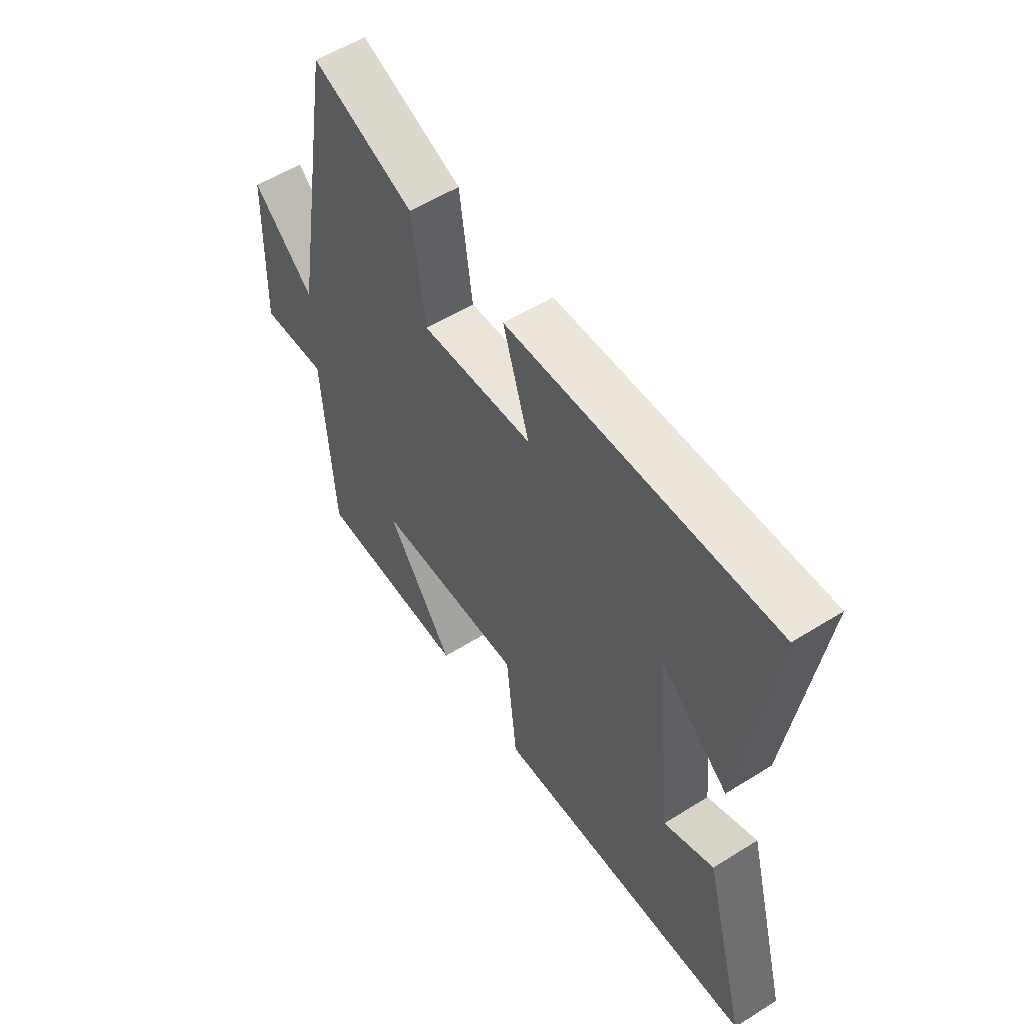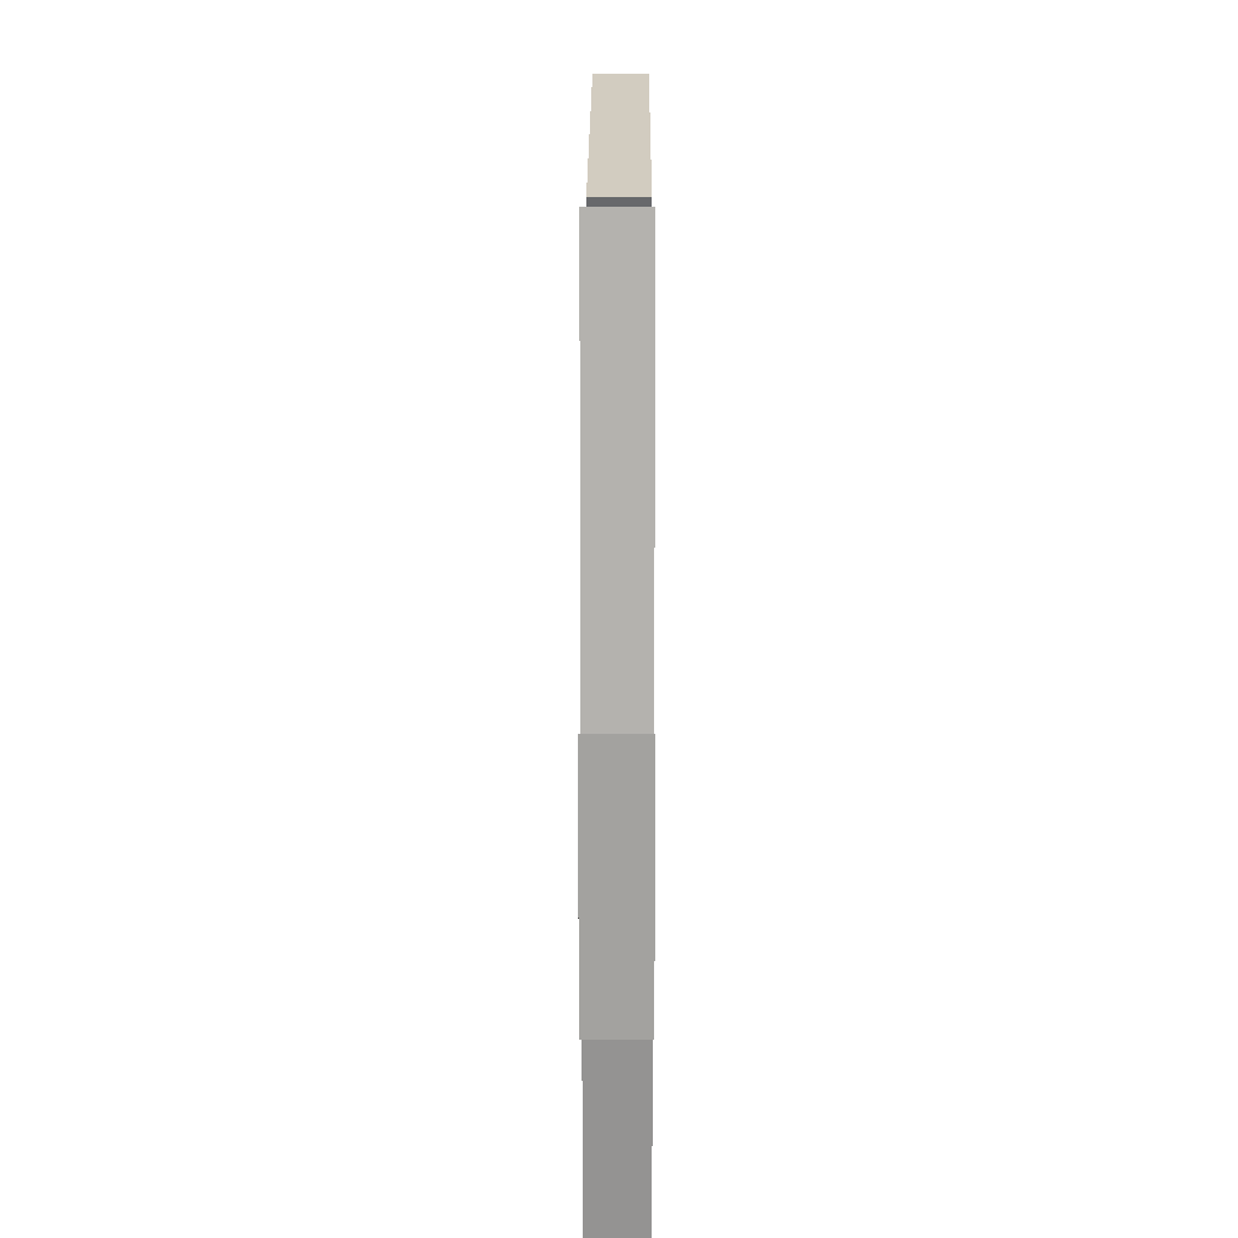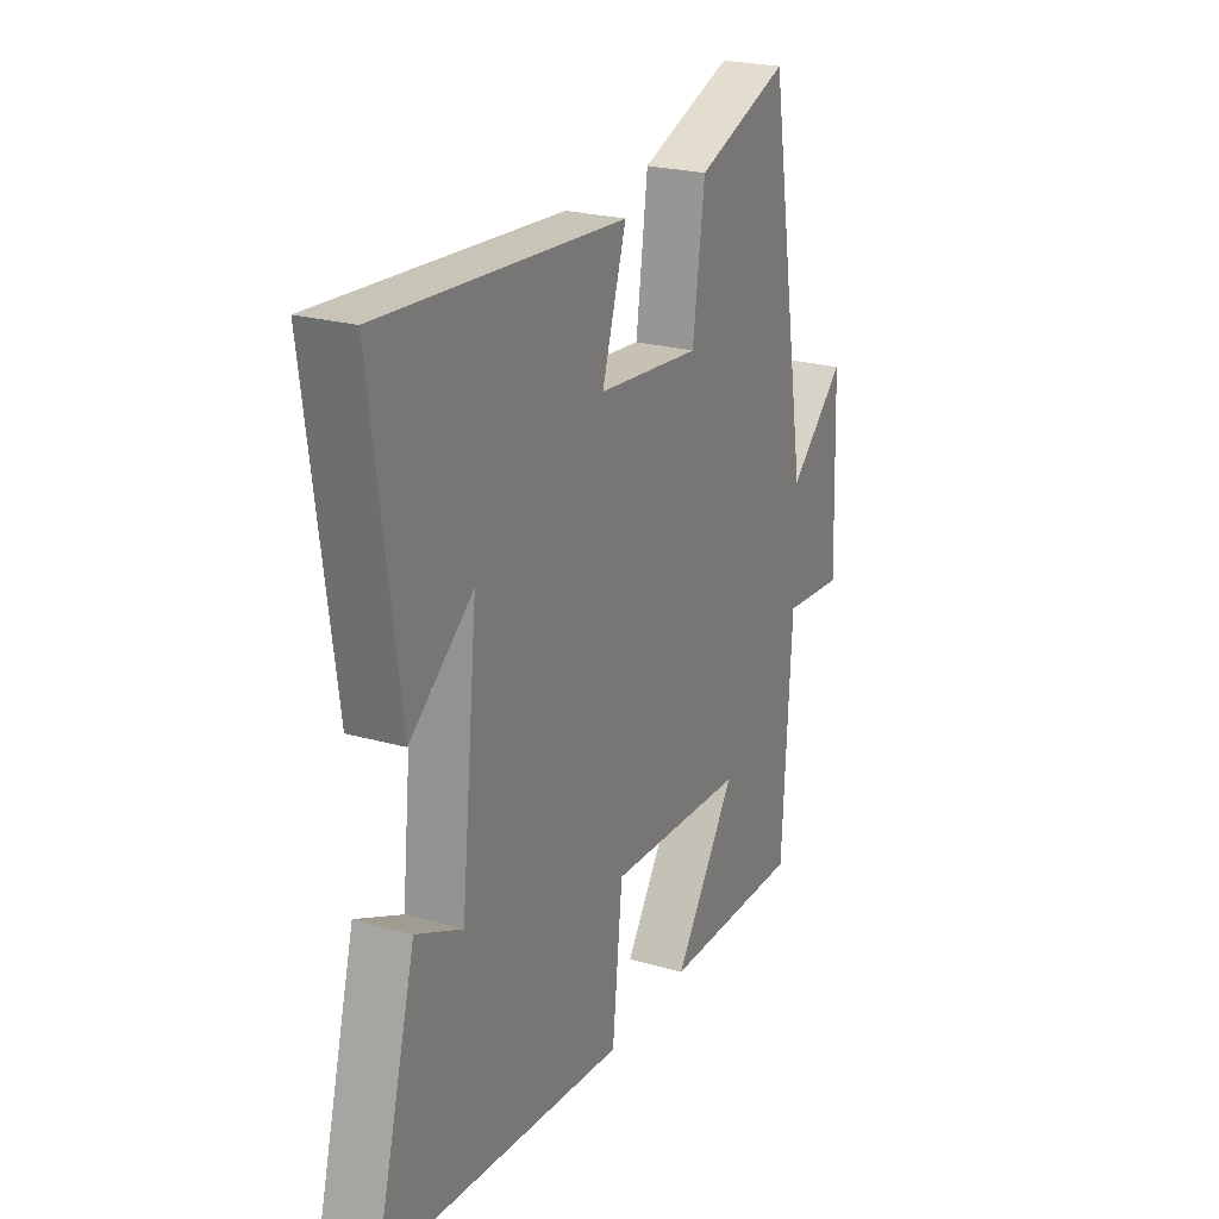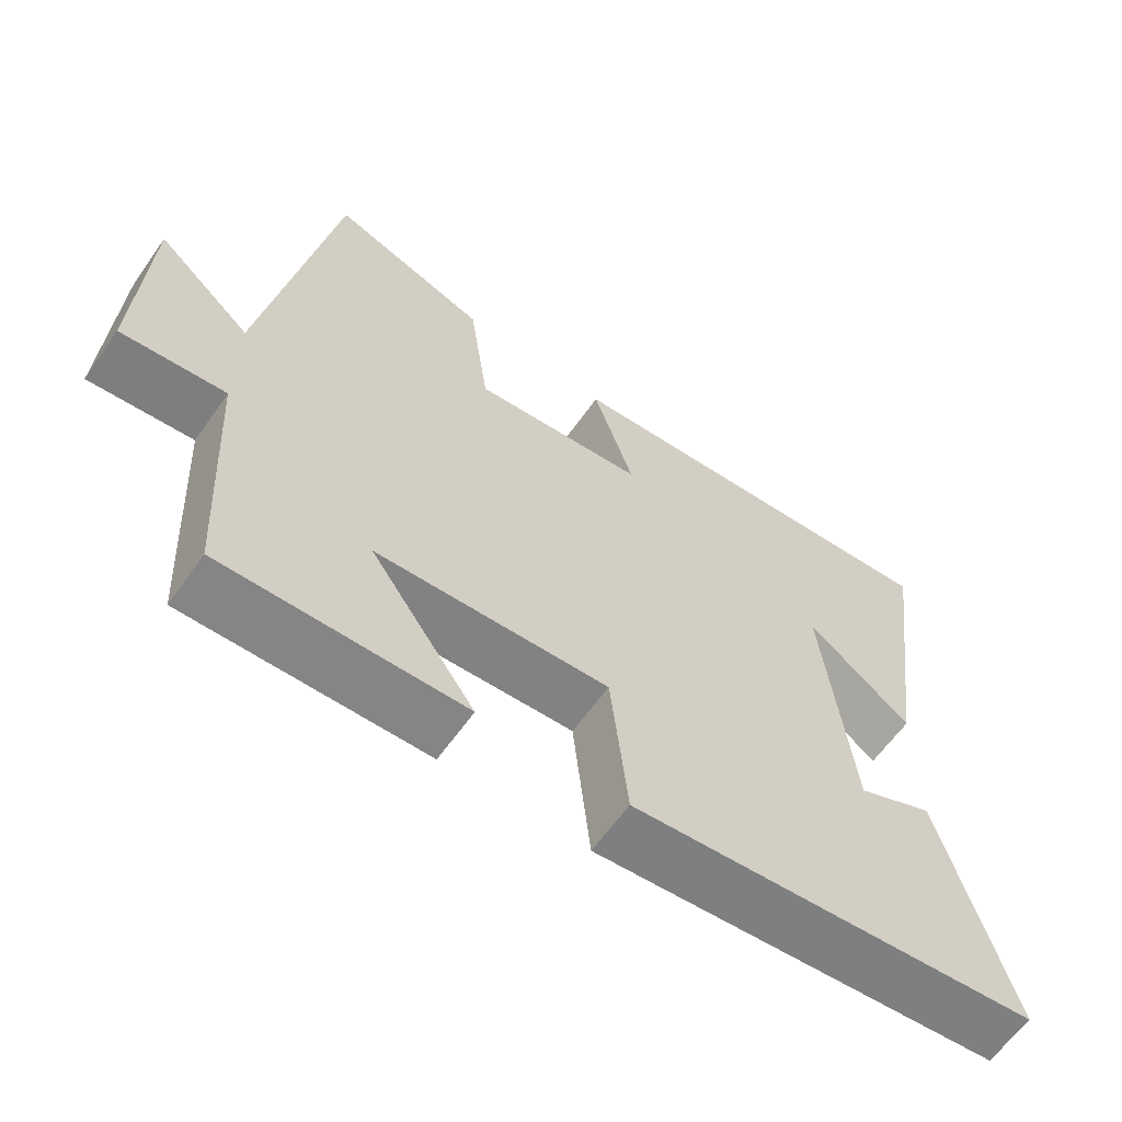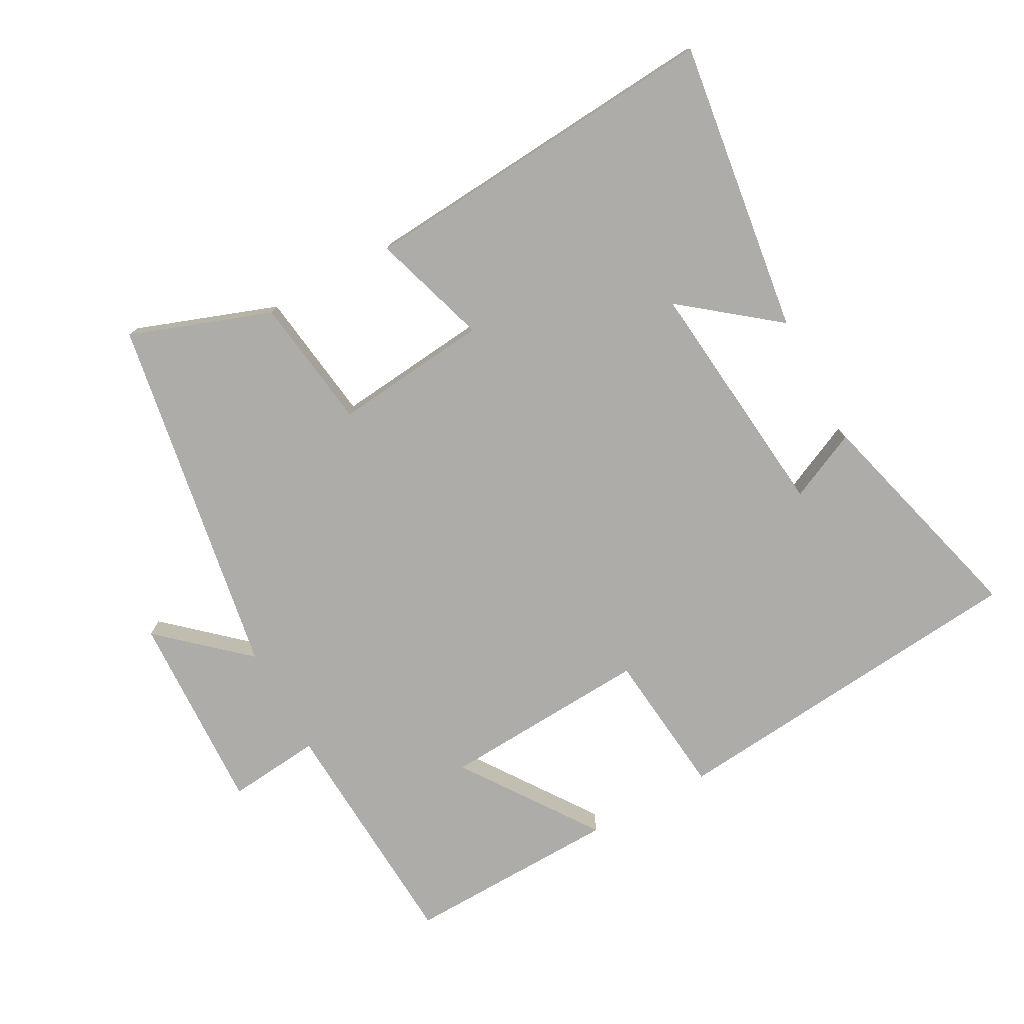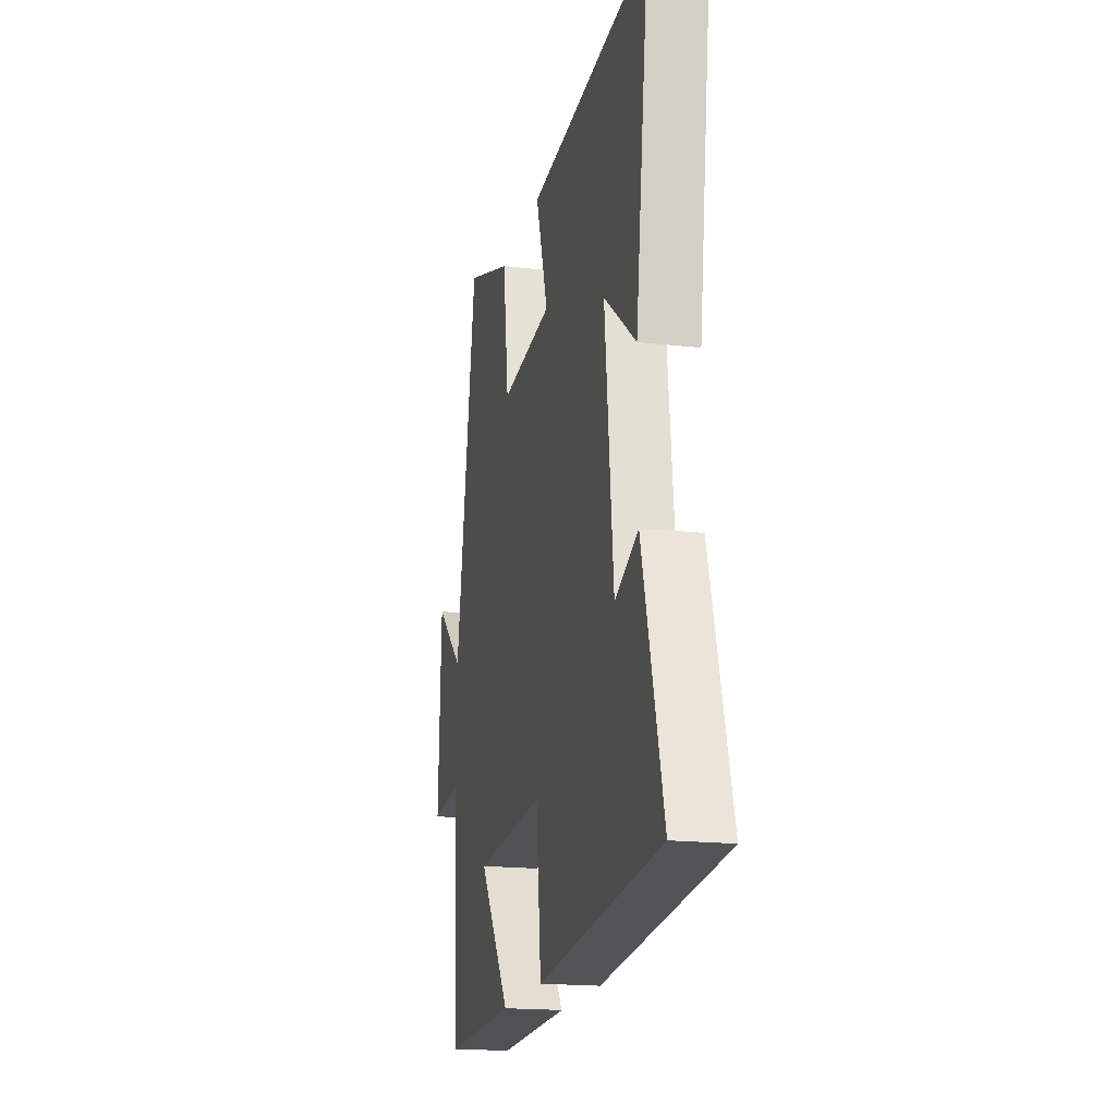
<metadata>
{"format":"obj","ext":"obj","renderer":"f3d","projection":"perspective","resolution":1024,"background":"white","views":[{"elev":56.0,"azim":56.7,"up":"+Z"},{"elev":19.9,"azim":-89.8,"up":"+Z"},{"elev":23.5,"azim":115.5,"up":"+Z"},{"elev":-62.4,"azim":-35.2,"up":"+Z"},{"elev":-76.7,"azim":28.6,"up":"+Y"},{"elev":-18.2,"azim":77.1,"up":"+Z"}]}
</metadata>
<code>
v -0.407 0.07 0.576
v -0.195 0.07 0.5
v -0.168 0.07 0.302
v 0.066 0.07 0.326
v 0.011 0.07 0.5
v 0.56 0.07 0.542
v 0.5 0.07 0.102
v 0.358 0.07 0.214
v 0.396 0.07 -0.152
v 0.5 0.07 -0.104
v 0.593 0.07 -0.448
v 0.04 0.07 -0.5
v 0.017 0.07 -0.28
v -0.297 0.07 -0.298
v -0.156 0.07 -0.5
v -0.479 0.07 -0.508
v -0.5 0.07 -0.145
v -0.64 0.07 -0.159
v -0.628 0.07 0.143
v -0.5 0.07 0.029
v -0.407 0 0.576
v -0.195 0 0.5
v -0.168 0 0.302
v 0.066 0 0.326
v 0.011 0 0.5
v 0.56 0 0.542
v 0.5 0 0.102
v 0.358 0 0.214
v 0.396 0 -0.152
v 0.5 0 -0.104
v 0.593 0 -0.448
v 0.04 0 -0.5
v 0.017 0 -0.28
v -0.297 0 -0.298
v -0.156 0 -0.5
v -0.479 0 -0.508
v -0.5 0 -0.145
v -0.64 0 -0.159
v -0.628 0 0.143
v -0.5 0 0.029
f 17 18 19 20
f 14 15 16 17
f 13 14 17 20
f 11 12 13
f 9 10 11
f 9 11 13 20
f 5 6 7 8
f 4 5 8 9
f 3 4 9 20
f 1 2 3 20
f 40 39 38 37
f 37 36 35 34
f 40 37 34 33
f 33 32 31
f 31 30 29
f 40 33 31 29
f 28 27 26 25
f 29 28 25 24
f 40 29 24 23
f 40 23 22 21
f 1 21 22 2
f 2 22 23 3
f 3 23 24 4
f 4 24 25 5
f 5 25 26 6
f 6 26 27 7
f 7 27 28 8
f 8 28 29 9
f 9 29 30 10
f 10 30 31 11
f 11 31 32 12
f 12 32 33 13
f 13 33 34 14
f 14 34 35 15
f 15 35 36 16
f 16 36 37 17
f 17 37 38 18
f 18 38 39 19
f 19 39 40 20
f 20 40 21 1

</code>
